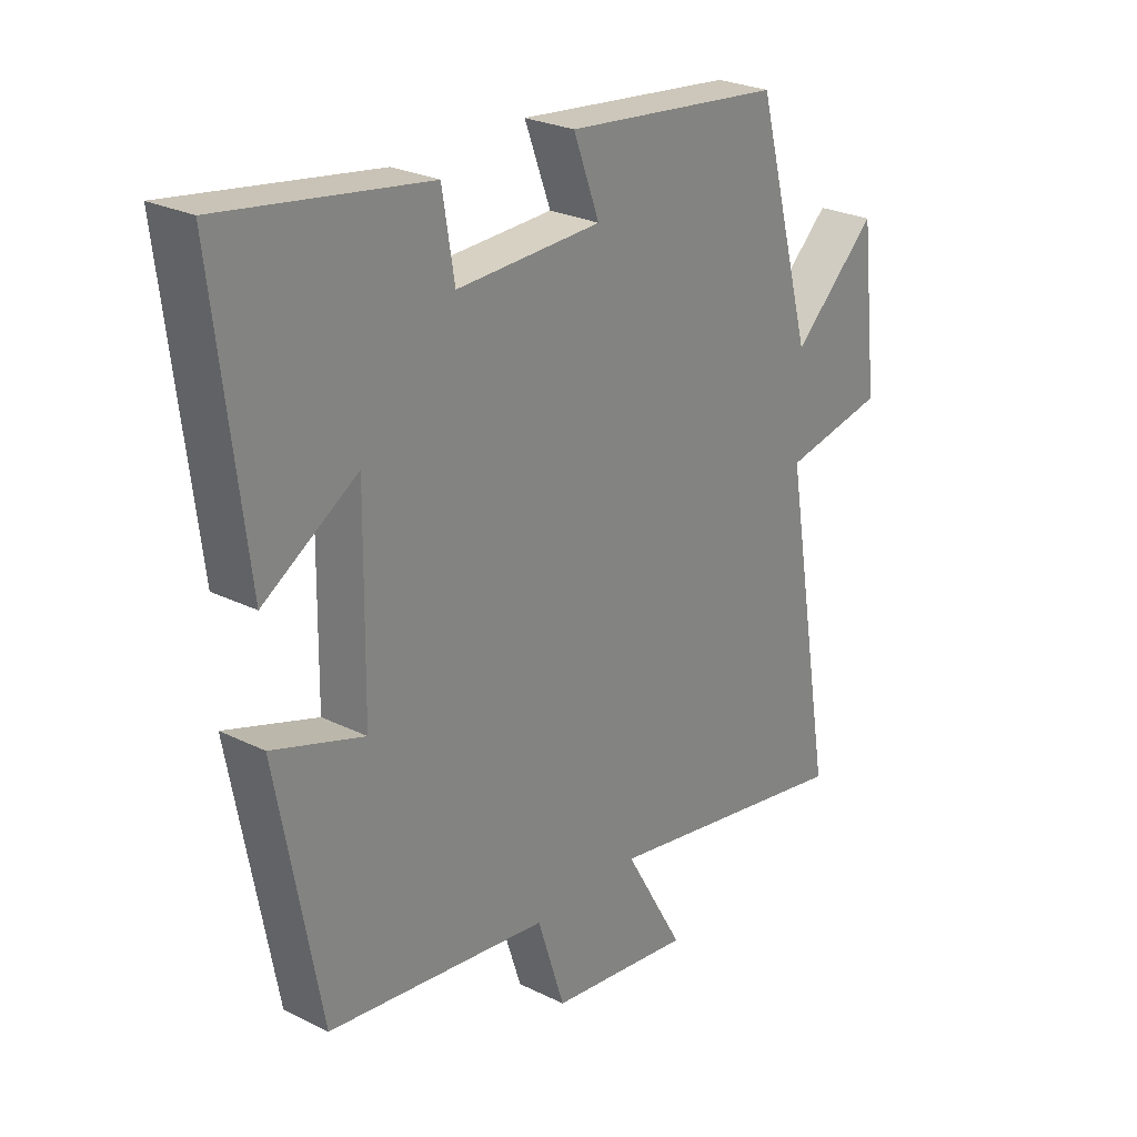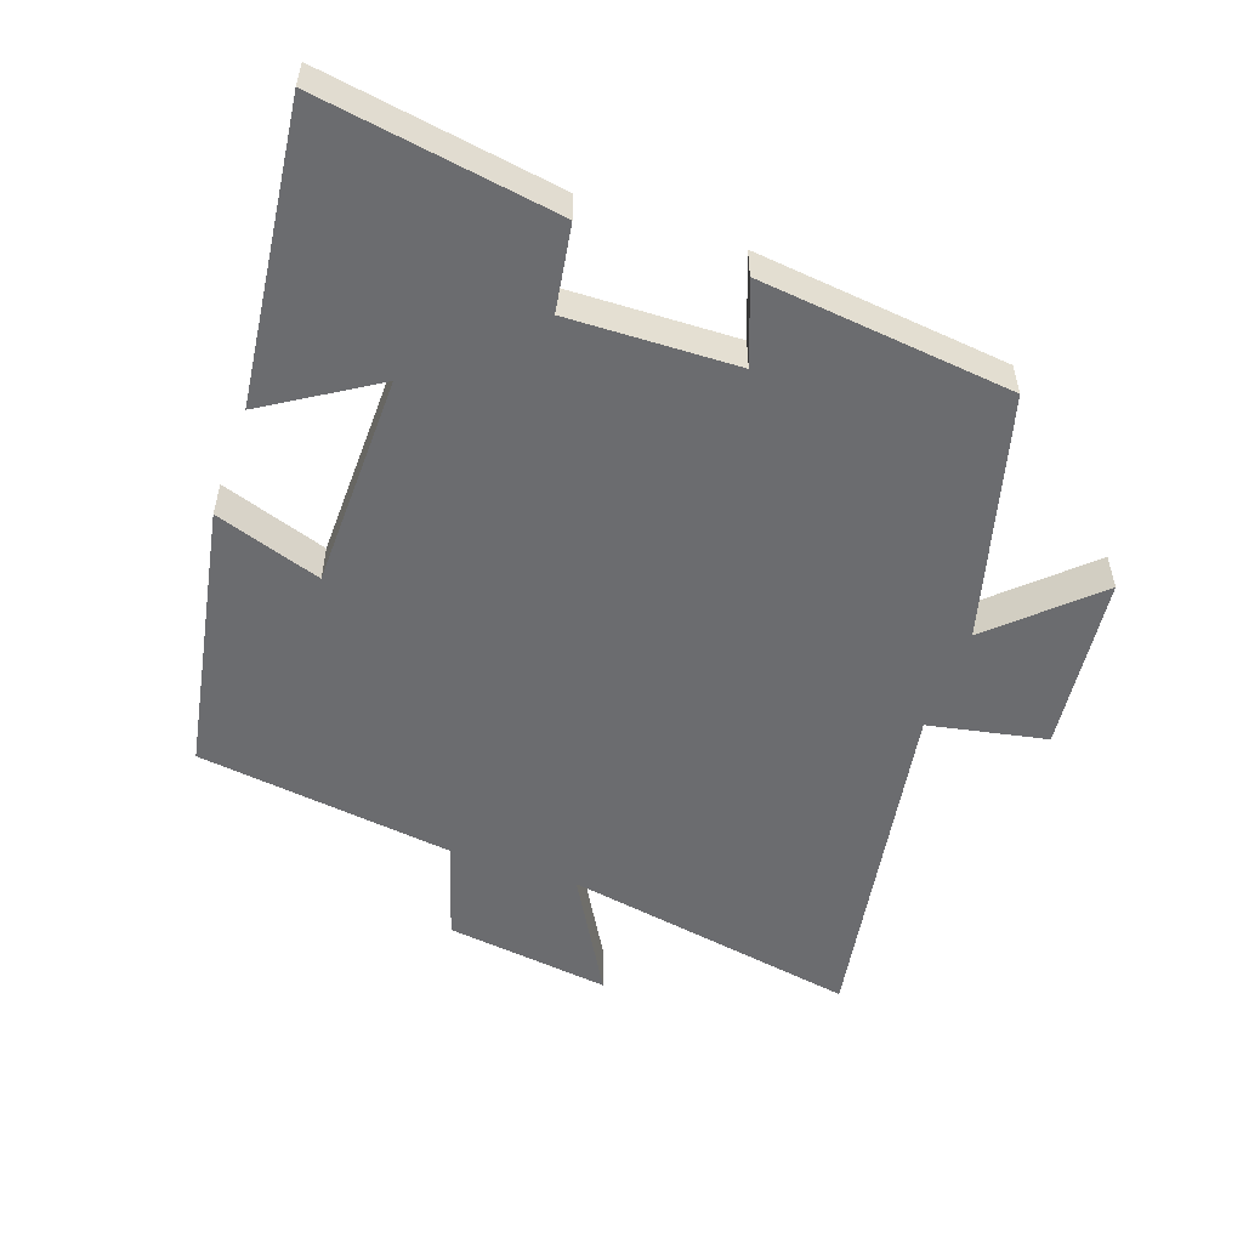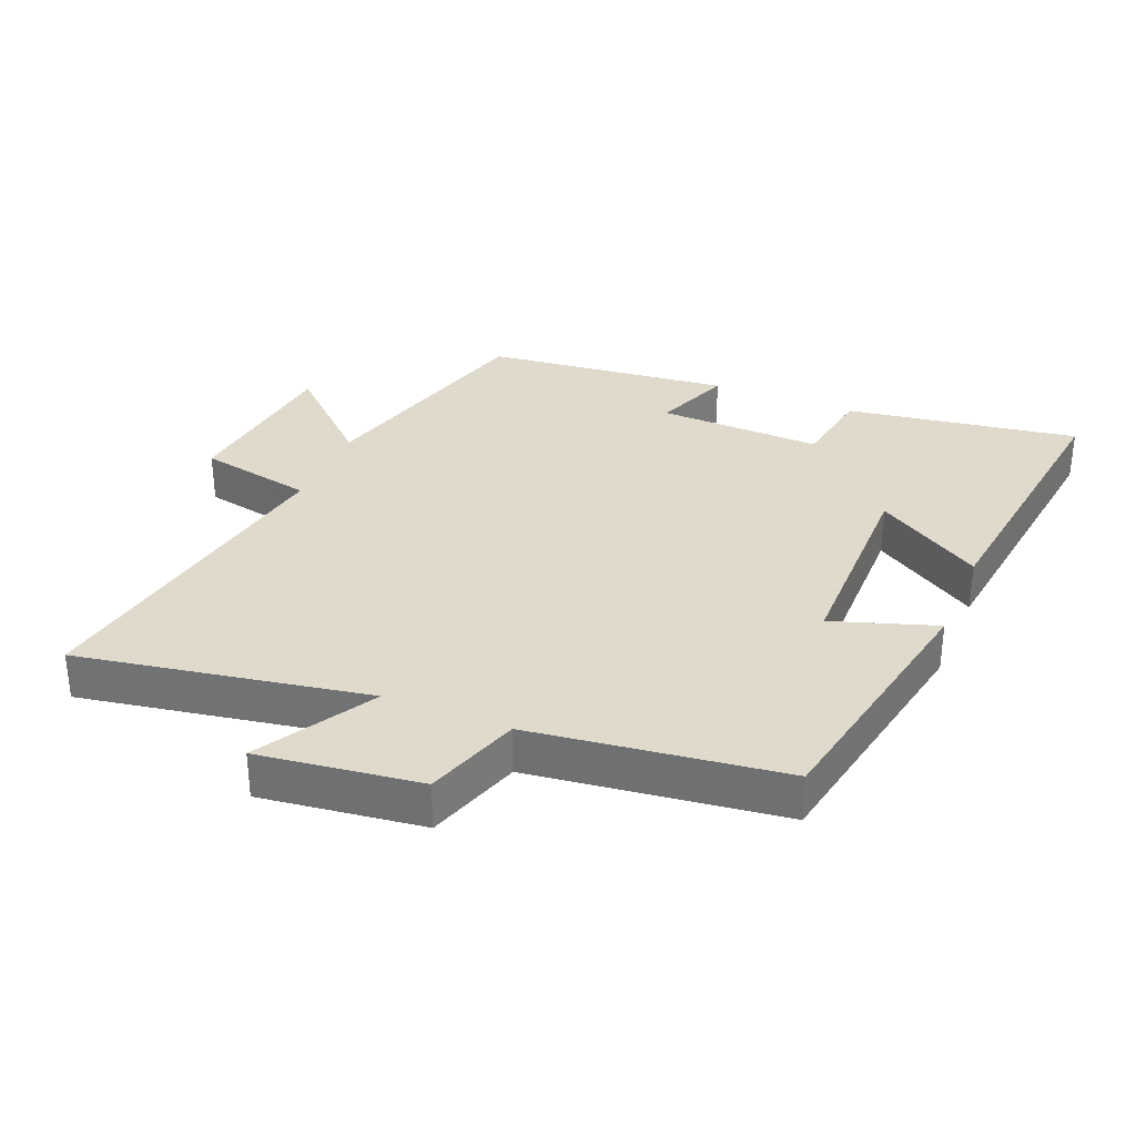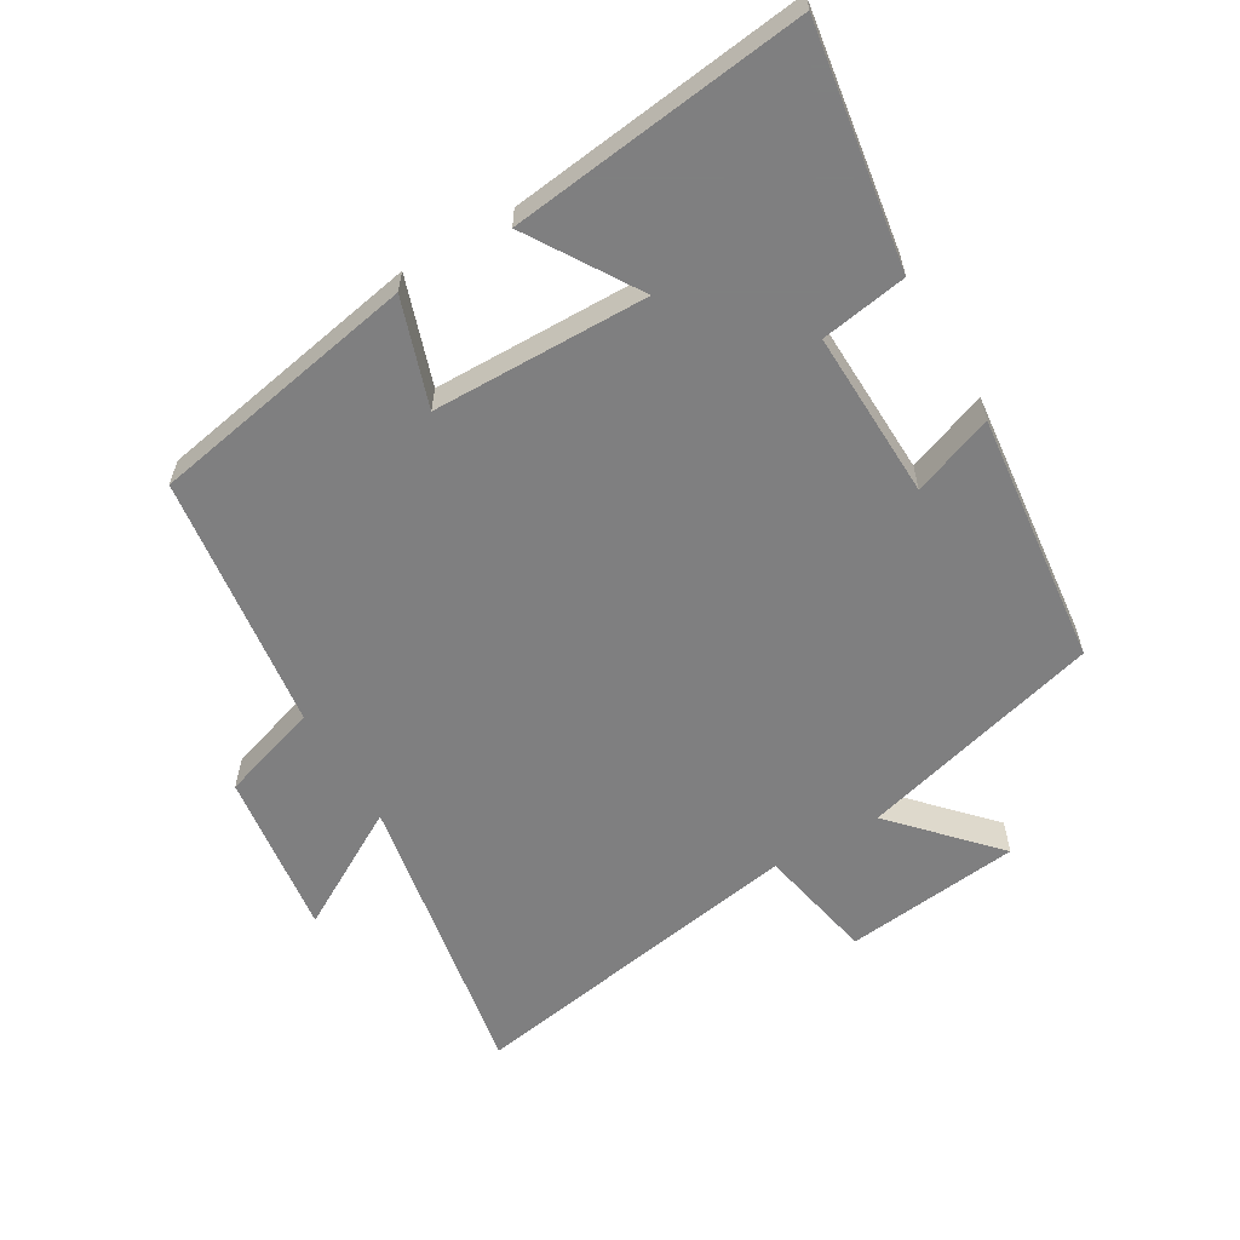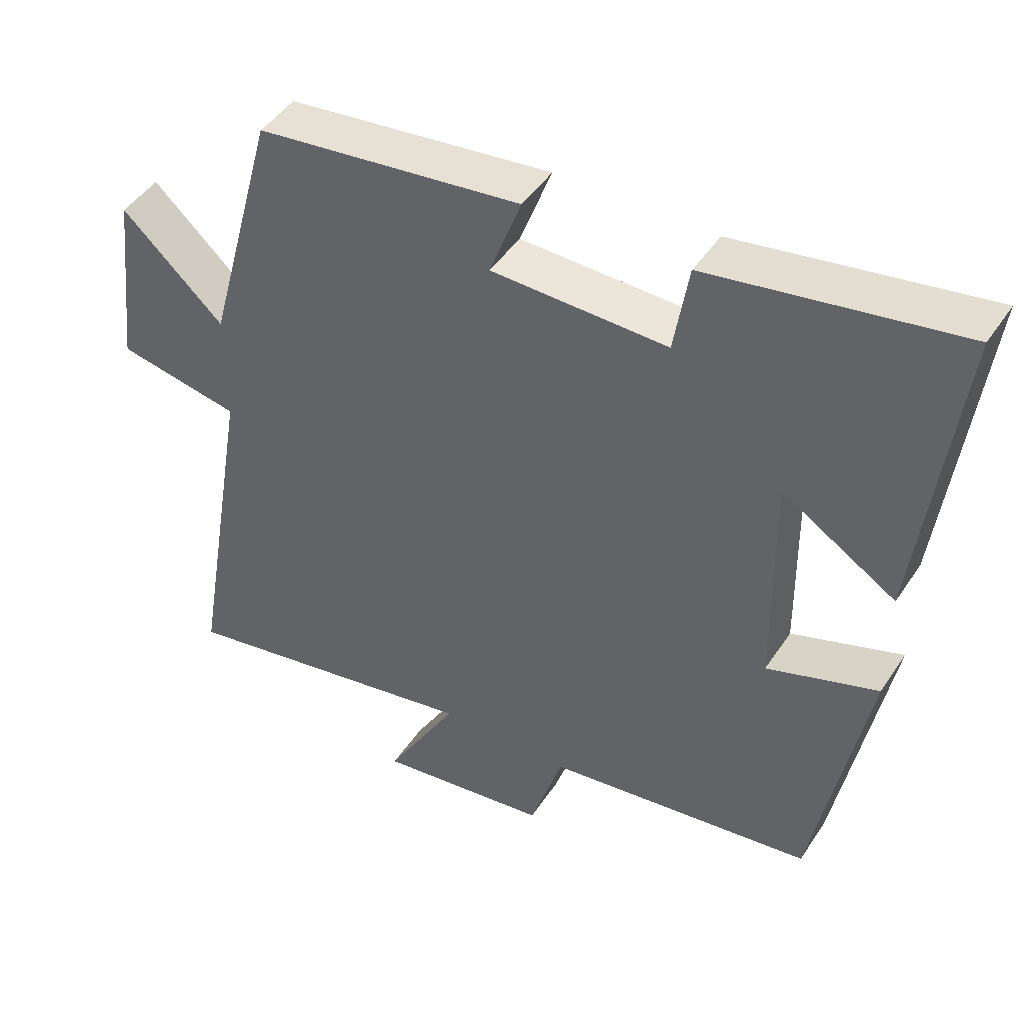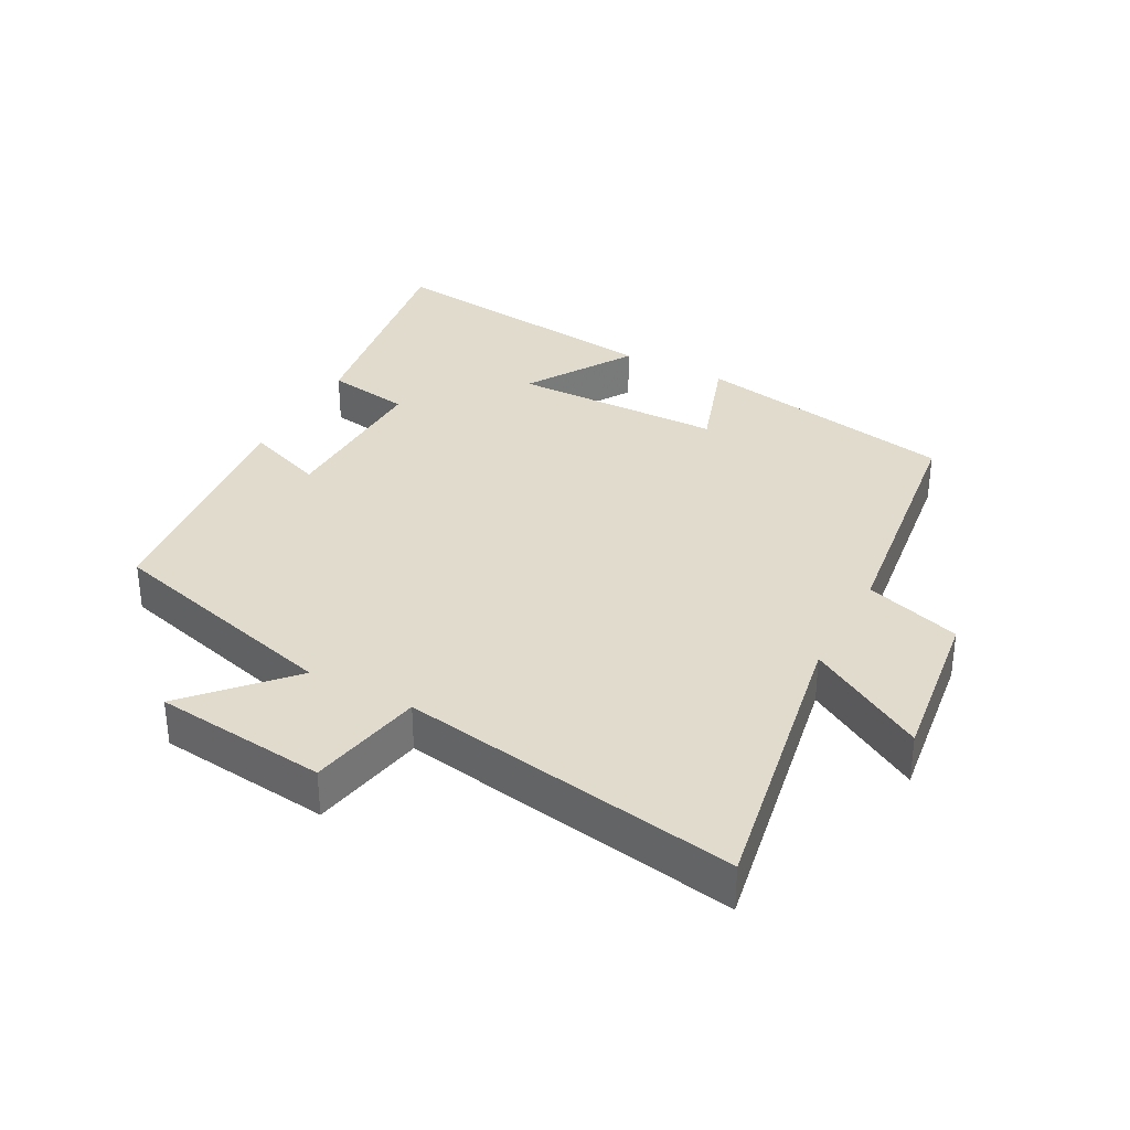
<metadata>
{"format":"obj","ext":"obj","renderer":"f3d","projection":"perspective","resolution":1024,"background":"white","views":[{"elev":25.9,"azim":-51.8,"up":"+Z"},{"elev":-53.7,"azim":-19.5,"up":"+Y"},{"elev":32.4,"azim":-157.5,"up":"+Y"},{"elev":-59.9,"azim":-59.6,"up":"+Y"},{"elev":45.6,"azim":-148.5,"up":"+Z"},{"elev":33.9,"azim":118.0,"up":"+Y"}]}
</metadata>
<code>
v -0.425 0.07 -0.451
v -0.5 0.07 -0.051
v -0.342 0.07 -0.103
v -0.338 0.07 0.217
v -0.5 0.07 0.115
v -0.554 0.07 0.555
v -0.2 0.07 0.5
v -0.179 0.07 0.372
v 0.071 0.07 0.38
v 0.026 0.07 0.5
v 0.402 0.07 0.459
v 0.5 0.07 0.097
v 0.645 0.07 0.232
v 0.675 0.07 -0.03
v 0.5 0.07 -0.065
v 0.587 0.07 -0.578
v 0.147 0.07 -0.5
v 0.25 0.07 -0.678
v 0.004 0.07 -0.646
v -0.043 0.07 -0.5
v -0.425 0 -0.451
v -0.5 0 -0.051
v -0.342 0 -0.103
v -0.338 0 0.217
v -0.5 0 0.115
v -0.554 0 0.555
v -0.2 0 0.5
v -0.179 0 0.372
v 0.071 0 0.38
v 0.026 0 0.5
v 0.402 0 0.459
v 0.5 0 0.097
v 0.645 0 0.232
v 0.675 0 -0.03
v 0.5 0 -0.065
v 0.587 0 -0.578
v 0.147 0 -0.5
v 0.25 0 -0.678
v 0.004 0 -0.646
v -0.043 0 -0.5
f 17 18 19 20
f 17 20 1 2
f 15 16 17
f 12 13 14 15
f 9 10 11 12
f 8 9 12 15
f 5 6 7 8
f 4 5 8
f 3 4 8 15
f 17 2 3
f 3 15 17
f 40 39 38 37
f 22 21 40 37
f 37 36 35
f 35 34 33 32
f 32 31 30 29
f 35 32 29 28
f 28 27 26 25
f 28 25 24
f 35 28 24 23
f 23 22 37
f 37 35 23
f 1 21 22 2
f 2 22 23 3
f 3 23 24 4
f 4 24 25 5
f 5 25 26 6
f 6 26 27 7
f 7 27 28 8
f 8 28 29 9
f 9 29 30 10
f 10 30 31 11
f 11 31 32 12
f 12 32 33 13
f 13 33 34 14
f 14 34 35 15
f 15 35 36 16
f 16 36 37 17
f 17 37 38 18
f 18 38 39 19
f 19 39 40 20
f 20 40 21 1

</code>
